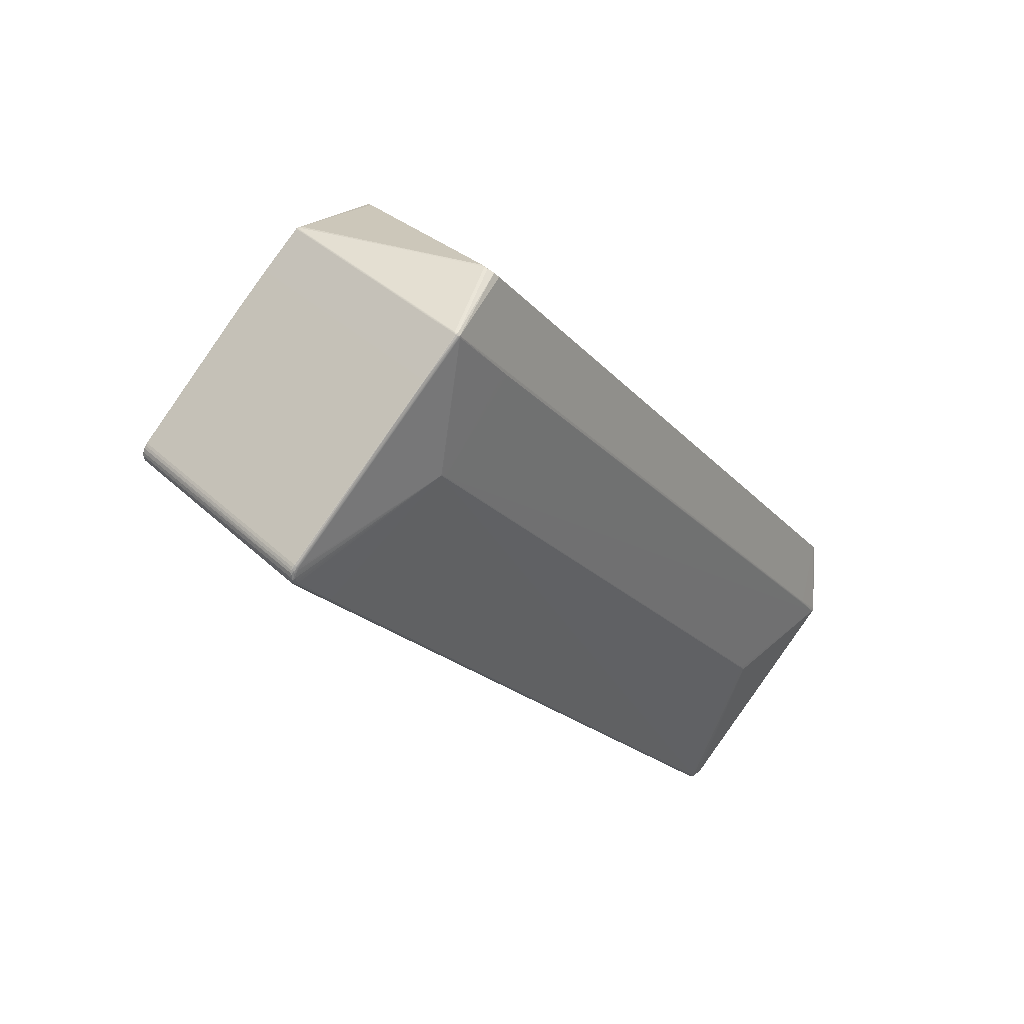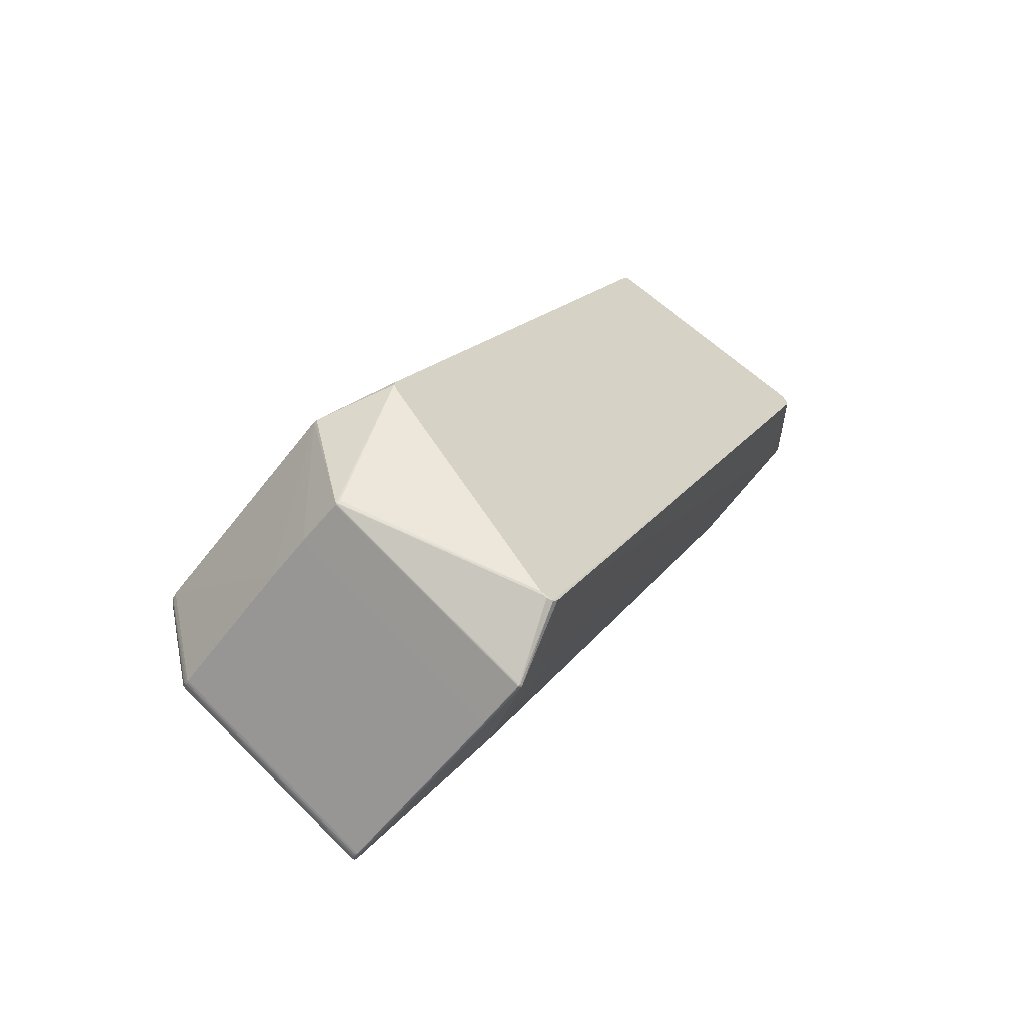
<metadata>
{"format":"obj","ext":"obj","renderer":"f3d","projection":"perspective","resolution":1024,"background":"white","views":[{"elev":-20.0,"azim":117.5,"up":"+Z"},{"elev":15.7,"azim":111.3,"up":"+Z"}]}
</metadata>
<code>
v -0.492 -0.1653 -0.06198
v -0.4986 -0.1612 -0.0567
v -0.4989 0.01537 0.1522
v -0.4957 0.02199 -0.2188
v -0.5008 0.02928 -0.2118
v -0.4971 0.2049 -0.005988
v -0.4996 0.02658 -0.2149
v -0.4879 0.01962 -0.2216
v -0.485 0.01948 -0.2218
v -0.4281 0.02071 -0.2222
v -0.4975 0.02497 -0.2174
v -0.4999 0.2028 -0.006102
v -0.4921 0.02211 -0.2215
v -0.5005 0.0316 -0.21
v -0.4997 0.02902 -0.2134
v -0.4992 0.2028 -0.008765
v -0.5003 0.03172 -0.2102
v -0.4849 0.02213 -0.2219
v -0.4989 0.2028 -0.00907
v -0.5001 0.03183 -0.2103
v -0.4987 0.2029 -0.00918
v -0.4998 0.03193 -0.2104
v -0.4978 0.02897 -0.2145
v -0.455 0.2046 -0.007281
v -0.4984 0.203 -0.00928
v -0.4995 0.03201 -0.2105
v -0.455 0.2045 -0.007576
v -0.4982 0.2031 -0.009368
v -0.4992 0.03209 -0.2105
v -0.4979 0.2032 -0.009449
v -0.499 0.03216 -0.2106
v -0.455 0.2042 -0.008352
v -0.4987 0.03223 -0.2107
v -0.4973 0.2033 -0.009587
v -0.4984 0.03228 -0.2107
v -0.4893 0.02445 -0.2204
v -0.4286 0.02268 -0.2216
v -0.455 0.2041 -0.008681
v -0.4976 0.2039 -0.008749
v -0.4971 0.2034 -0.009647
v -0.4981 0.03233 -0.2108
v -0.455 0.2039 -0.008935
v -0.4968 0.2034 -0.009698
v -0.4979 0.03238 -0.2108
v -0.4942 0.02465 -0.2193
v -0.455 0.2038 -0.009182
v -0.4965 0.2034 -0.009742
v -0.4976 0.03241 -0.2108
v -0.4951 0.02722 -0.2171
v -0.455 0.2037 -0.009423
v -0.4963 0.2035 -0.009778
v -0.4973 0.03244 -0.2108
v -0.4968 0.03045 -0.2132
v -0.496 0.2035 -0.009806
v -0.4852 0.02404 -0.2208
v -0.4957 0.2035 -0.009825
v -0.4085 -0.2252 -0.005294
v -0.4085 -0.2232 -0.01464
v -0.4102 -0.04619 0.2046
v 0.4962 0.01464 0.1505
v 0.4932 -0.1644 -0.05657
v 0.4968 0.1992 -0.007497
v 0.4933 0.02177 -0.2177
v 0.4834 0.01828 -0.2228
v 0.4942 0.2011 -0.006715
v 0.4957 0.02844 -0.2109
v 0.496 0.02605 -0.2127
v 0.4945 0.02427 -0.2155
v 0.4886 0.02028 -0.2215
v 0.4211 0.01847 -0.223
v 0.4923 0.2018 -0.007164
v 0.4958 0.1995 -0.009838
v 0.4955 0.02857 -0.2111
v 0.4955 0.1997 -0.009961
v 0.4952 0.02868 -0.2112
v 0.4953 0.1998 -0.01007
v 0.495 0.02878 -0.2113
v 0.4787 0.01877 -0.2228
v 0.4516 0.2017 -0.007946
v 0.495 0.1999 -0.01017
v 0.4947 0.02886 -0.2114
v 0.4926 0.02506 -0.2163
v 0.4516 0.2016 -0.008533
v 0.4948 0.2 -0.01026
v 0.4944 0.02894 -0.2114
v 0.4944 0.1996 -0.01097
v 0.4941 0.02902 -0.2115
v 0.4938 0.02908 -0.2116
v 0.4939 0.2012 -0.009323
v 0.4936 0.02914 -0.2116
v 0.4937 0.2002 -0.01053
v 0.4933 0.0292 -0.2117
v 0.4934 0.2003 -0.01059
v 0.493 0.02924 -0.2117
v 0.4931 0.2003 -0.01063
v 0.4927 0.02927 -0.2117
v 0.4944 0.02708 -0.2134
v 0.4929 0.2003 -0.01066
v 0.4231 0.02069 -0.2223
v 0.4926 0.2004 -0.01069
v 0.4884 0.02252 -0.2198
v 0.4923 0.2004 -0.01065
v 0.4923 0.2004 -0.01071
v 0.4919 0.02732 -0.2141
v 0.4913 0.02624 -0.2154
v 0.4898 0.02404 -0.218
v 0.4842 0.02169 -0.2209
v 0.4802 0.0212 -0.2215
v -0.499 0.01851 0.1529
v -0.4252 0.0198 -0.2222
v -0.4296 0.01976 -0.2222
v -0.4274 0.01847 -0.2216
v -0.4864 0.02004 -0.2218
v -0.4842 0.01893 -0.2217
v -0.4861 -0.1652 -0.06444
v -0.4894 0.01927 -0.2213
v -0.4898 -0.1645 -0.06428
v -0.4947 0.02088 -0.2194
v -0.4939 -0.1642 -0.06253
v -0.4964 -0.1631 -0.0612
v -0.4985 0.02459 -0.2167
v -0.4985 0.02323 -0.2166
v -0.4985 -0.1617 -0.05953
v -0.4981 -0.1621 -0.05886
v -0.5005 0.02514 -0.2139
v -0.4999 0.02289 -0.2133
v -0.5003 -0.1574 -0.0594
v -0.5009 0.028 -0.2126
v -0.5011 0.02467 -0.2112
v -0.5015 -0.1557 -0.05728
v -0.5009 -0.1586 -0.05699
v -0.5018 0.02823 -0.2109
v -0.5019 0.02662 -0.209
v -0.5023 -0.1557 -0.05376
v -0.5018 -0.1577 -0.05419
v -0.5019 0.03074 -0.2091
v -0.5021 0.03041 -0.2087
v -0.5021 0.03007 -0.2083
v -0.5026 -0.1541 -0.0511
v -0.5025 -0.1546 -0.05081
v -0.5024 -0.155 -0.05053
v -0.5009 0.1346 -0.08813
v -0.5012 0.1344 -0.08798
v -0.5014 0.134 -0.08766
v -0.5014 0.1336 -0.08732
v -0.5018 -0.0529 0.07114
v -0.5018 -0.05331 0.07149
v -0.5017 -0.0537 0.07182
v -0.5007 0.1684 -0.04836
v -0.501 0.1682 -0.04821
v -0.5011 0.1678 -0.04788
v -0.5011 0.1674 -0.04754
v -0.5016 -0.01865 0.1106
v -0.5016 -0.01905 0.1109
v -0.5014 -0.01944 0.1112
v -0.5005 0.2017 -0.008076
v -0.5007 0.2014 -0.007749
v -0.5007 0.201 -0.007409
v -0.5012 0.01639 0.1494
v -0.5011 0.01599 0.1498
v -0.501 0.0156 0.1501
v -0.5007 0.1995 -0.00549
v -0.5011 0.01884 0.148
v -0.5008 0.1095 0.07166
v -0.5004 0.2015 -0.005835
v -0.5004 0.1272 0.05792
v -0.5003 0.07578 0.1023
v -0.4997 0.2021 -0.004486
v -0.5002 0.01797 0.152
v -0.3993 0.1343 -0.1044
v 0.3976 0.1326 -0.1059
v 0.4033 0.1325 -0.1059
v -0.4072 0.1342 -0.1045
v -0.4066 0.1343 -0.1045
v -0.4057 0.1336 -0.1053
v -0.3993 0.1337 -0.1053
v 0.4045 0.132 -0.1067
v -0.4069 -0.2196 -0.01944
v 0.4036 -0.2227 -0.01998
v -0.4082 -0.2215 -0.01729
v -0.4069 -0.2228 -0.01605
v 0.4036 -0.2248 -0.01792
v -0.4076 -0.224 -0.01371
v -0.4069 -0.2246 -0.01233
v 0.4036 -0.2265 -0.01552
v -0.4089 -0.224 -0.01296
v -0.4069 -0.2254 -0.00944
v 0.4036 -0.2277 -0.01284
v -0.4088 -0.2251 -0.008054
v -0.4076 -0.2255 -0.008
v -0.4069 -0.2257 -0.00645
v 0.4034 -0.2287 -0.008791
v 0.4036 -0.2285 -0.004169
v -0.4082 -0.2252 -0.003649
v -0.4069 -0.225 -0.001773
v -0.4082 -0.2245 -0.0007918
v -0.4069 -0.2233 0.002068
v -0.4006 -0.2231 0.002559
v 0.3968 -0.2261 0.002068
v 0.4023 -0.2263 0.001614
v 0.4035 -0.2277 -0.001278
v -0.4082 -0.2233 0.00188
v -0.4006 -0.2213 0.005005
v 0.3968 -0.2243 0.004518
v 0.4024 -0.2246 0.004103
v 0.4029 -0.2246 0.004051
v 0.4034 -0.2246 0.003912
v -0.4088 -0.2216 0.004278
v -0.4083 -0.2217 0.004416
v -0.4078 -0.2216 0.004468
v -0.4002 -0.1878 0.04444
v 0.3967 -0.1908 0.04403
v -0.4 -0.154 0.08423
v 0.3968 -0.1569 0.08385
v 0.397 -0.1228 0.124
v -0.3996 -0.05215 0.2041
v 0.3972 -0.05506 0.2038
v 0.403 -0.05502 0.2037
v 0.4035 -0.055 0.2037
v 0.404 -0.05488 0.2036
v -0.408 -0.05112 0.2049
v -0.4075 -0.05201 0.2041
v -0.4069 -0.05203 0.2041
v -0.3996 -0.05162 0.2047
v 0.3972 -0.05453 0.2043
v -0.406 -0.05155 0.2047
v -0.3996 -0.05104 0.2052
v 0.3973 -0.05396 0.2048
v 0.4022 -0.05414 0.2046
v -0.3996 -0.05042 0.2056
v 0.3973 -0.05333 0.2053
v -0.3996 -0.04975 0.206
v 0.3973 -0.05266 0.2056
v -0.406 -0.04945 0.206
v 0.4042 -0.05212 0.2059
v 0.3979 0.2 -0.01222
v 0.4027 0.2006 -0.01138
v 0.4036 0.1933 -0.02158
v 0.4034 0.1562 -0.0731
v 0.3976 0.1462 -0.08706
v 0.4247 0.01705 -0.2229
v 0.4779 0.01718 -0.2228
v 0.48 0.01583 -0.2226
v 0.481 -0.1677 -0.06567
v 0.483 0.01548 -0.2219
v 0.4825 -0.1688 -0.06445
v 0.4844 0.01666 -0.2227
v 0.4859 0.01594 -0.2214
v 0.4854 -0.1677 -0.06462
v 0.4886 0.01721 -0.2209
v 0.4881 -0.1669 -0.06366
v 0.4914 -0.1665 -0.06127
v 0.4921 0.019 -0.2188
v 0.4936 -0.1637 -0.05975
v 0.4949 0.02129 -0.216
v 0.4945 -0.1606 -0.06029
v 0.4962 0.02305 -0.2139
v 0.4958 -0.1611 -0.0567
v 0.4951 -0.1624 -0.05645
v 0.4965 0.02513 -0.2129
v 0.497 0.02465 -0.2113
v 0.4965 -0.1586 -0.05478
v 0.4962 -0.16 -0.05379
v 0.4971 0.02757 -0.21
v 0.4972 0.02725 -0.2096
v 0.4973 0.02691 -0.2092
v 0.4968 -0.1573 -0.05199
v 0.4968 -0.1577 -0.0517
v 0.4966 -0.1582 -0.05143
v 0.497 0.1314 -0.08903
v 0.4972 0.1312 -0.08888
v 0.4974 0.1309 -0.08855
v 0.4974 0.1305 -0.08821
v 0.497 -0.05606 0.07025
v 0.4969 -0.05647 0.07059
v 0.4968 -0.05686 0.07092
v 0.497 0.1652 -0.04925
v 0.4973 0.1651 -0.0491
v 0.4974 0.1647 -0.04878
v 0.4974 0.1643 -0.04843
v 0.497 -0.02181 0.1097
v 0.497 -0.02221 0.11
v 0.4968 -0.0226 0.1103
v 0.4971 0.1986 -0.00897
v 0.4973 0.1982 -0.008644
v 0.4973 0.1978 -0.008303
v 0.4969 0.01323 0.1485
v 0.4968 0.01283 0.1489
v 0.4967 0.01332 0.1502
v 0.4973 0.1964 -0.006385
v 0.4968 0.0139 0.1486
v 0.4972 0.1967 -0.005984
v 0.4967 0.01603 0.1475
v 0.4971 0.1979 -0.007007
v 0.497 0.197 -0.005593
v 0.4966 0.01637 0.1479
v 0.4969 0.1992 -0.00817
v 0.4969 0.1973 -0.005214
v 0.4964 0.01671 0.1483
v 0.4959 0.2002 -0.006861
v 0.4962 0.01567 0.1498
v 0.4934 0.01629 0.1525
v -0.4665 0.2108 0.07803
v -0.4677 0.215 0.07449
v -0.4674 0.2176 0.07153
v -0.4631 0.2224 0.0678
v -0.4595 0.2236 0.06656
v -0.454 0.2241 0.06675
v -0.3536 0.0226 0.2376
v -0.3682 0.0176 0.2414
v -0.3621 0.01764 0.2418
v -0.3716 0.01904 0.2404
v -0.376 0.0253 0.2354
v 0.3561 0.01638 0.2403
v 0.3616 0.01475 0.2411
v 0.3687 0.01676 0.2399
v 0.3734 0.02271 0.2349
v 0.4648 0.2087 0.0765
v 0.466 0.2118 0.07314
v 0.4654 0.2147 0.07078
v 0.461 0.2197 0.06715
v 0.4537 0.2213 0.0654
v 0.4431 0.2165 0.07001
f 316 315 235
f 311 315 314
f 314 315 316
f 316 235 289
f 311 314 309
f 316 289 302
f 155 147 148
f 115 114 178
f 116 114 115
f 177 170 171
f 176 170 177
f 177 99 55
f 55 176 177
f 175 176 55
f 78 70 99
f 70 78 241
f 308 309 318
f 308 321 322
f 322 321 89
f 322 24 308
f 138 134 139
f 160 161 169
f 160 155 161
f 247 250 248
f 69 250 247
f 249 248 250
f 249 246 247
f 247 248 249
f 255 252 253
f 253 252 250
f 250 69 253
f 255 257 258
f 265 266 261
f 261 258 257
f 261 266 267
f 265 271 272
f 272 266 265
f 278 271 270
f 278 272 271
f 108 99 177
f 108 78 99
f 108 69 78
f 264 271 265
f 268 267 275
f 275 276 268
f 311 310 234
f 234 232 311
f 153 160 159
f 169 161 3
f 243 241 247
f 238 239 240
f 240 236 238
f 238 102 239
f 308 24 6
f 6 307 308
f 240 239 172
f 172 171 240
f 239 102 172
f 177 171 172
f 172 102 177
f 175 49 173
f 56 171 170
f 56 173 54
f 240 171 56
f 56 236 240
f 56 54 39
f 247 241 242
f 242 241 78
f 13 55 18
f 18 113 13
f 10 113 18
f 99 70 18
f 70 10 18
f 111 243 114
f 241 243 111
f 111 113 10
f 316 302 317
f 302 318 317
f 317 314 316
f 317 309 314
f 317 318 309
f 60 302 289
f 60 318 302
f 323 321 308
f 308 318 323
f 323 318 321
f 24 322 79
f 312 310 311
f 16 6 39
f 12 6 16
f 117 116 115
f 117 119 116
f 117 1 119
f 134 138 133
f 123 122 120
f 120 122 118
f 118 119 120
f 116 119 118
f 13 116 118
f 68 257 255
f 177 106 101
f 250 252 251
f 251 249 250
f 254 252 255
f 262 267 268
f 262 261 267
f 258 261 262
f 273 272 280
f 266 272 273
f 267 266 273
f 277 278 270
f 280 272 279
f 272 278 279
f 279 286 280
f 279 285 286
f 105 106 177
f 220 289 235
f 207 276 220
f 221 312 59
f 221 234 310
f 310 312 221
f 221 3 161
f 161 155 221
f 221 155 148
f 221 59 169
f 169 3 221
f 148 208 221
f 232 234 230
f 230 231 232
f 230 221 226
f 234 221 230
f 198 210 197
f 155 160 154
f 160 153 154
f 147 155 154
f 154 153 147
f 145 138 139
f 194 191 195
f 245 243 247
f 246 179 244
f 244 179 243
f 243 245 244
f 247 246 244
f 244 245 247
f 114 243 112
f 243 179 112
f 112 178 114
f 112 179 178
f 246 249 185
f 114 116 8
f 8 113 114
f 8 116 13
f 13 113 8
f 104 105 177
f 96 104 177
f 280 286 287
f 89 321 65
f 65 300 89
f 321 300 65
f 36 55 13
f 175 55 36
f 36 49 175
f 13 121 11
f 23 11 15
f 49 11 23
f 39 40 34
f 54 173 52
f 175 173 174
f 173 56 174
f 174 176 175
f 170 176 174
f 174 56 170
f 247 242 64
f 64 242 78
f 64 69 247
f 78 69 64
f 37 55 99
f 99 18 37
f 37 18 55
f 241 111 110
f 110 111 10
f 70 241 110
f 110 10 70
f 114 113 9
f 9 111 114
f 113 111 9
f 289 293 292
f 83 79 89
f 24 79 83
f 71 322 89
f 89 79 71
f 71 79 322
f 305 165 304
f 304 309 308
f 313 312 311
f 313 304 303
f 311 309 313
f 309 304 313
f 149 16 19
f 305 12 168
f 168 165 305
f 12 165 168
f 163 160 169
f 159 160 163
f 12 16 156
f 135 130 131
f 131 123 135
f 119 1 186
f 189 120 186
f 120 119 186
f 21 142 149
f 25 142 21
f 149 19 21
f 39 25 21
f 21 16 39
f 21 19 16
f 128 5 15
f 127 123 131
f 122 123 127
f 126 122 127
f 124 120 189
f 124 123 120
f 124 135 123
f 4 122 121
f 4 118 122
f 4 121 13
f 13 118 4
f 257 68 260
f 260 261 257
f 265 261 260
f 260 264 265
f 82 68 69
f 82 101 106
f 69 101 82
f 106 105 82
f 105 104 82
f 82 104 90
f 107 108 177
f 177 101 107
f 69 108 107
f 107 101 69
f 69 68 63
f 63 253 69
f 63 68 255
f 255 253 63
f 255 258 256
f 256 254 255
f 258 254 256
f 197 195 201
f 252 254 259
f 259 61 252
f 259 254 258
f 274 275 267
f 267 273 274
f 274 273 280
f 89 300 297
f 76 277 270
f 284 279 278
f 285 279 284
f 284 297 285
f 227 230 226
f 228 227 224
f 226 216 224
f 224 227 226
f 210 198 203
f 197 210 209
f 209 221 208
f 228 224 225
f 218 225 217
f 207 220 206
f 206 201 207
f 226 221 222
f 221 209 222
f 222 209 210
f 311 232 233
f 232 231 233
f 233 315 311
f 233 235 315
f 233 231 235
f 199 198 197
f 146 145 139
f 153 145 146
f 139 147 146
f 147 153 146
f 149 142 143
f 191 194 57
f 57 124 189
f 194 124 57
f 190 57 189
f 191 57 190
f 189 186 190
f 190 186 187
f 192 191 190
f 190 187 192
f 192 187 188
f 188 252 192
f 188 251 252
f 249 251 188
f 188 185 249
f 182 179 246
f 246 185 182
f 178 179 182
f 289 220 283
f 276 275 283
f 283 220 276
f 291 293 289
f 289 287 291
f 45 36 13
f 49 36 45
f 13 11 45
f 45 11 49
f 20 15 17
f 17 142 20
f 20 142 25
f 28 25 39
f 39 34 31
f 43 35 40
f 43 40 39
f 39 47 43
f 39 54 51
f 51 47 39
f 53 173 49
f 53 52 173
f 49 23 53
f 89 102 237
f 236 56 237
f 237 238 236
f 102 238 237
f 24 83 27
f 39 6 27
f 27 6 24
f 166 304 165
f 305 304 306
f 307 6 306
f 308 307 306
f 306 304 308
f 306 12 305
f 306 6 12
f 109 313 303
f 109 304 169
f 303 304 109
f 312 313 109
f 169 59 109
f 59 312 109
f 152 145 153
f 157 165 12
f 12 156 157
f 150 16 149
f 150 156 16
f 149 143 150
f 150 157 156
f 141 135 208
f 141 208 148
f 196 194 195
f 196 195 197
f 1 117 58
f 58 186 1
f 7 128 15
f 7 11 121
f 15 11 7
f 130 135 129
f 132 133 138
f 134 133 132
f 132 135 134
f 132 129 135
f 192 252 193
f 193 191 192
f 252 61 193
f 61 201 193
f 195 191 193
f 193 201 195
f 268 276 269
f 207 201 269
f 269 276 207
f 280 287 281
f 281 274 280
f 275 274 281
f 286 285 294
f 294 292 286
f 297 284 72
f 89 297 72
f 72 284 278
f 228 225 229
f 225 218 229
f 229 231 228
f 235 231 229
f 219 206 220
f 219 220 235
f 219 218 205
f 205 206 219
f 235 229 219
f 219 229 218
f 226 222 223
f 223 222 210
f 223 216 226
f 210 203 223
f 223 203 216
f 197 201 200
f 200 199 197
f 201 206 200
f 200 206 205
f 205 199 200
f 204 203 198
f 198 199 204
f 204 199 205
f 205 218 204
f 204 218 217
f 144 150 143
f 128 132 136
f 5 128 136
f 91 90 93
f 89 91 93
f 93 95 89
f 90 104 92
f 92 93 90
f 95 93 92
f 177 102 103
f 98 96 177
f 89 95 98
f 290 292 293
f 293 291 290
f 286 292 290
f 290 287 286
f 290 291 287
f 22 26 15
f 15 20 22
f 22 20 25
f 25 28 22
f 22 28 26
f 30 28 39
f 26 28 30
f 29 31 23
f 15 26 29
f 29 23 15
f 26 30 29
f 39 31 29
f 29 30 39
f 33 31 34
f 40 35 33
f 33 34 40
f 35 23 33
f 23 31 33
f 35 43 41
f 41 43 47
f 41 23 35
f 41 53 23
f 301 60 289
f 289 299 301
f 296 299 289
f 39 27 32
f 32 56 39
f 32 38 56
f 89 237 32
f 237 38 32
f 32 83 89
f 32 27 83
f 169 304 167
f 304 166 167
f 167 163 169
f 167 166 163
f 165 162 164
f 164 162 163
f 164 166 165
f 163 166 164
f 158 162 165
f 165 157 158
f 158 157 152
f 159 163 158
f 163 162 158
f 158 153 159
f 158 152 153
f 152 157 151
f 157 150 151
f 150 144 151
f 145 152 151
f 151 144 145
f 148 147 140
f 140 141 148
f 140 147 139
f 139 134 140
f 134 135 140
f 135 141 140
f 208 135 202
f 135 196 202
f 202 209 208
f 197 209 202
f 202 196 197
f 135 124 2
f 2 196 135
f 2 124 194
f 194 196 2
f 180 117 115
f 115 178 180
f 187 186 184
f 184 188 187
f 128 7 125
f 125 132 128
f 121 122 125
f 125 7 121
f 129 132 125
f 125 122 126
f 126 127 125
f 125 127 131
f 131 130 125
f 130 129 125
f 68 82 97
f 97 82 90
f 89 87 88
f 88 91 89
f 88 90 91
f 88 97 90
f 87 97 88
f 268 269 263
f 263 262 268
f 258 262 263
f 263 259 258
f 61 259 263
f 263 201 61
f 263 269 201
f 282 283 275
f 275 281 282
f 285 297 62
f 62 294 285
f 62 297 300
f 294 62 298
f 80 76 270
f 89 76 80
f 80 84 89
f 86 84 81
f 86 87 89
f 89 84 86
f 74 76 89
f 89 72 74
f 277 76 74
f 278 277 74
f 74 72 278
f 217 216 214
f 216 213 214
f 214 213 212
f 137 144 143
f 143 136 137
f 138 145 137
f 145 144 137
f 137 132 138
f 137 136 132
f 14 136 143
f 14 142 17
f 14 143 142
f 5 136 14
f 17 15 14
f 15 5 14
f 95 92 94
f 96 98 94
f 94 98 95
f 104 96 94
f 94 92 104
f 177 103 100
f 100 98 177
f 100 103 102
f 100 102 89
f 89 98 100
f 54 52 48
f 48 51 54
f 52 53 48
f 50 237 56
f 56 46 50
f 50 46 237
f 42 38 237
f 237 46 42
f 56 38 42
f 42 46 56
f 181 58 117
f 117 180 181
f 181 182 185
f 178 182 181
f 181 180 178
f 186 58 183
f 183 184 186
f 58 181 183
f 183 181 185
f 185 188 183
f 188 184 183
f 288 281 287
f 288 282 281
f 288 287 289
f 289 283 288
f 283 282 288
f 292 294 295
f 294 298 295
f 289 292 295
f 295 296 289
f 299 296 295
f 295 298 299
f 319 298 62
f 299 298 319
f 319 301 299
f 318 60 319
f 60 301 319
f 85 86 81
f 87 86 85
f 81 97 85
f 85 97 87
f 216 203 211
f 211 213 216
f 203 204 211
f 211 204 212
f 212 213 211
f 217 214 215
f 215 214 212
f 215 204 217
f 212 204 215
f 47 51 44
f 51 48 44
f 44 41 47
f 53 41 44
f 44 48 53
f 75 73 97
f 270 73 75
f 75 80 270
f 97 73 67
f 67 260 68
f 68 97 67
f 270 271 66
f 66 73 270
f 271 264 66
f 264 260 66
f 260 67 66
f 66 67 73
f 320 62 300
f 320 319 62
f 320 300 321
f 321 318 320
f 318 319 320
f 77 97 81
f 77 75 97
f 80 75 77
f 81 84 77
f 84 80 77
f 231 230 227
f 228 231 227
f 225 224 216
f 225 216 217

</code>
